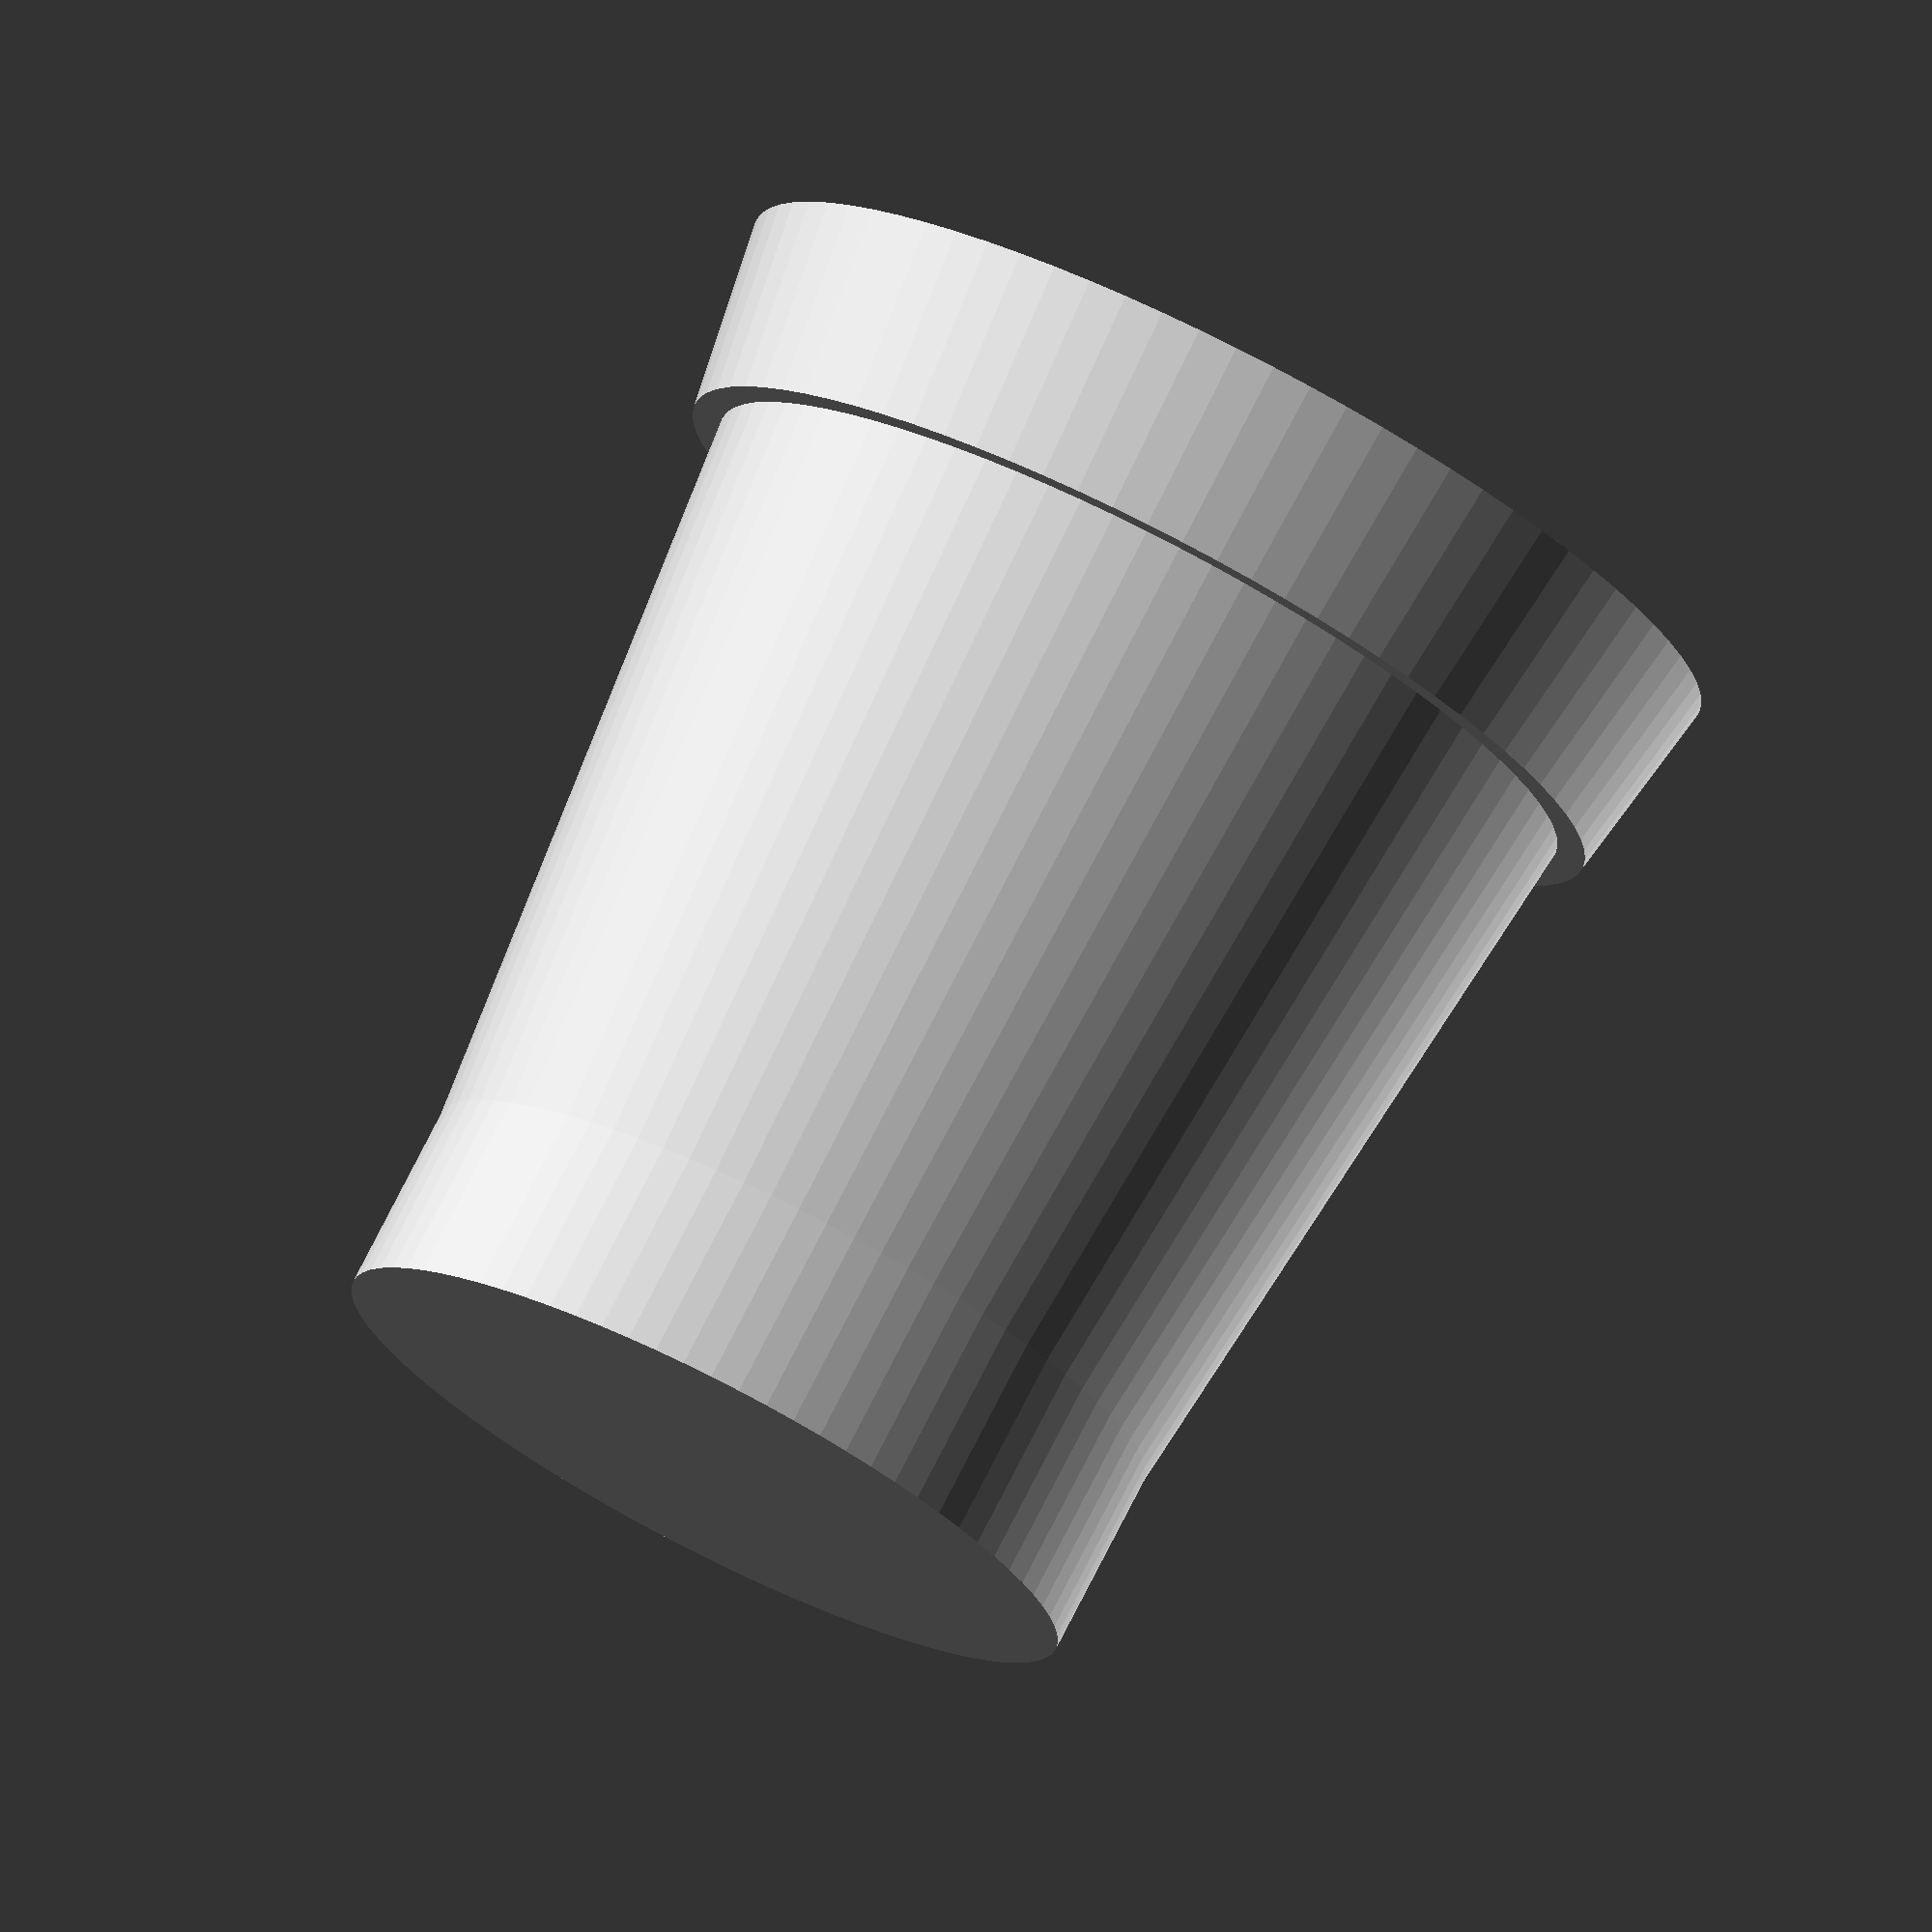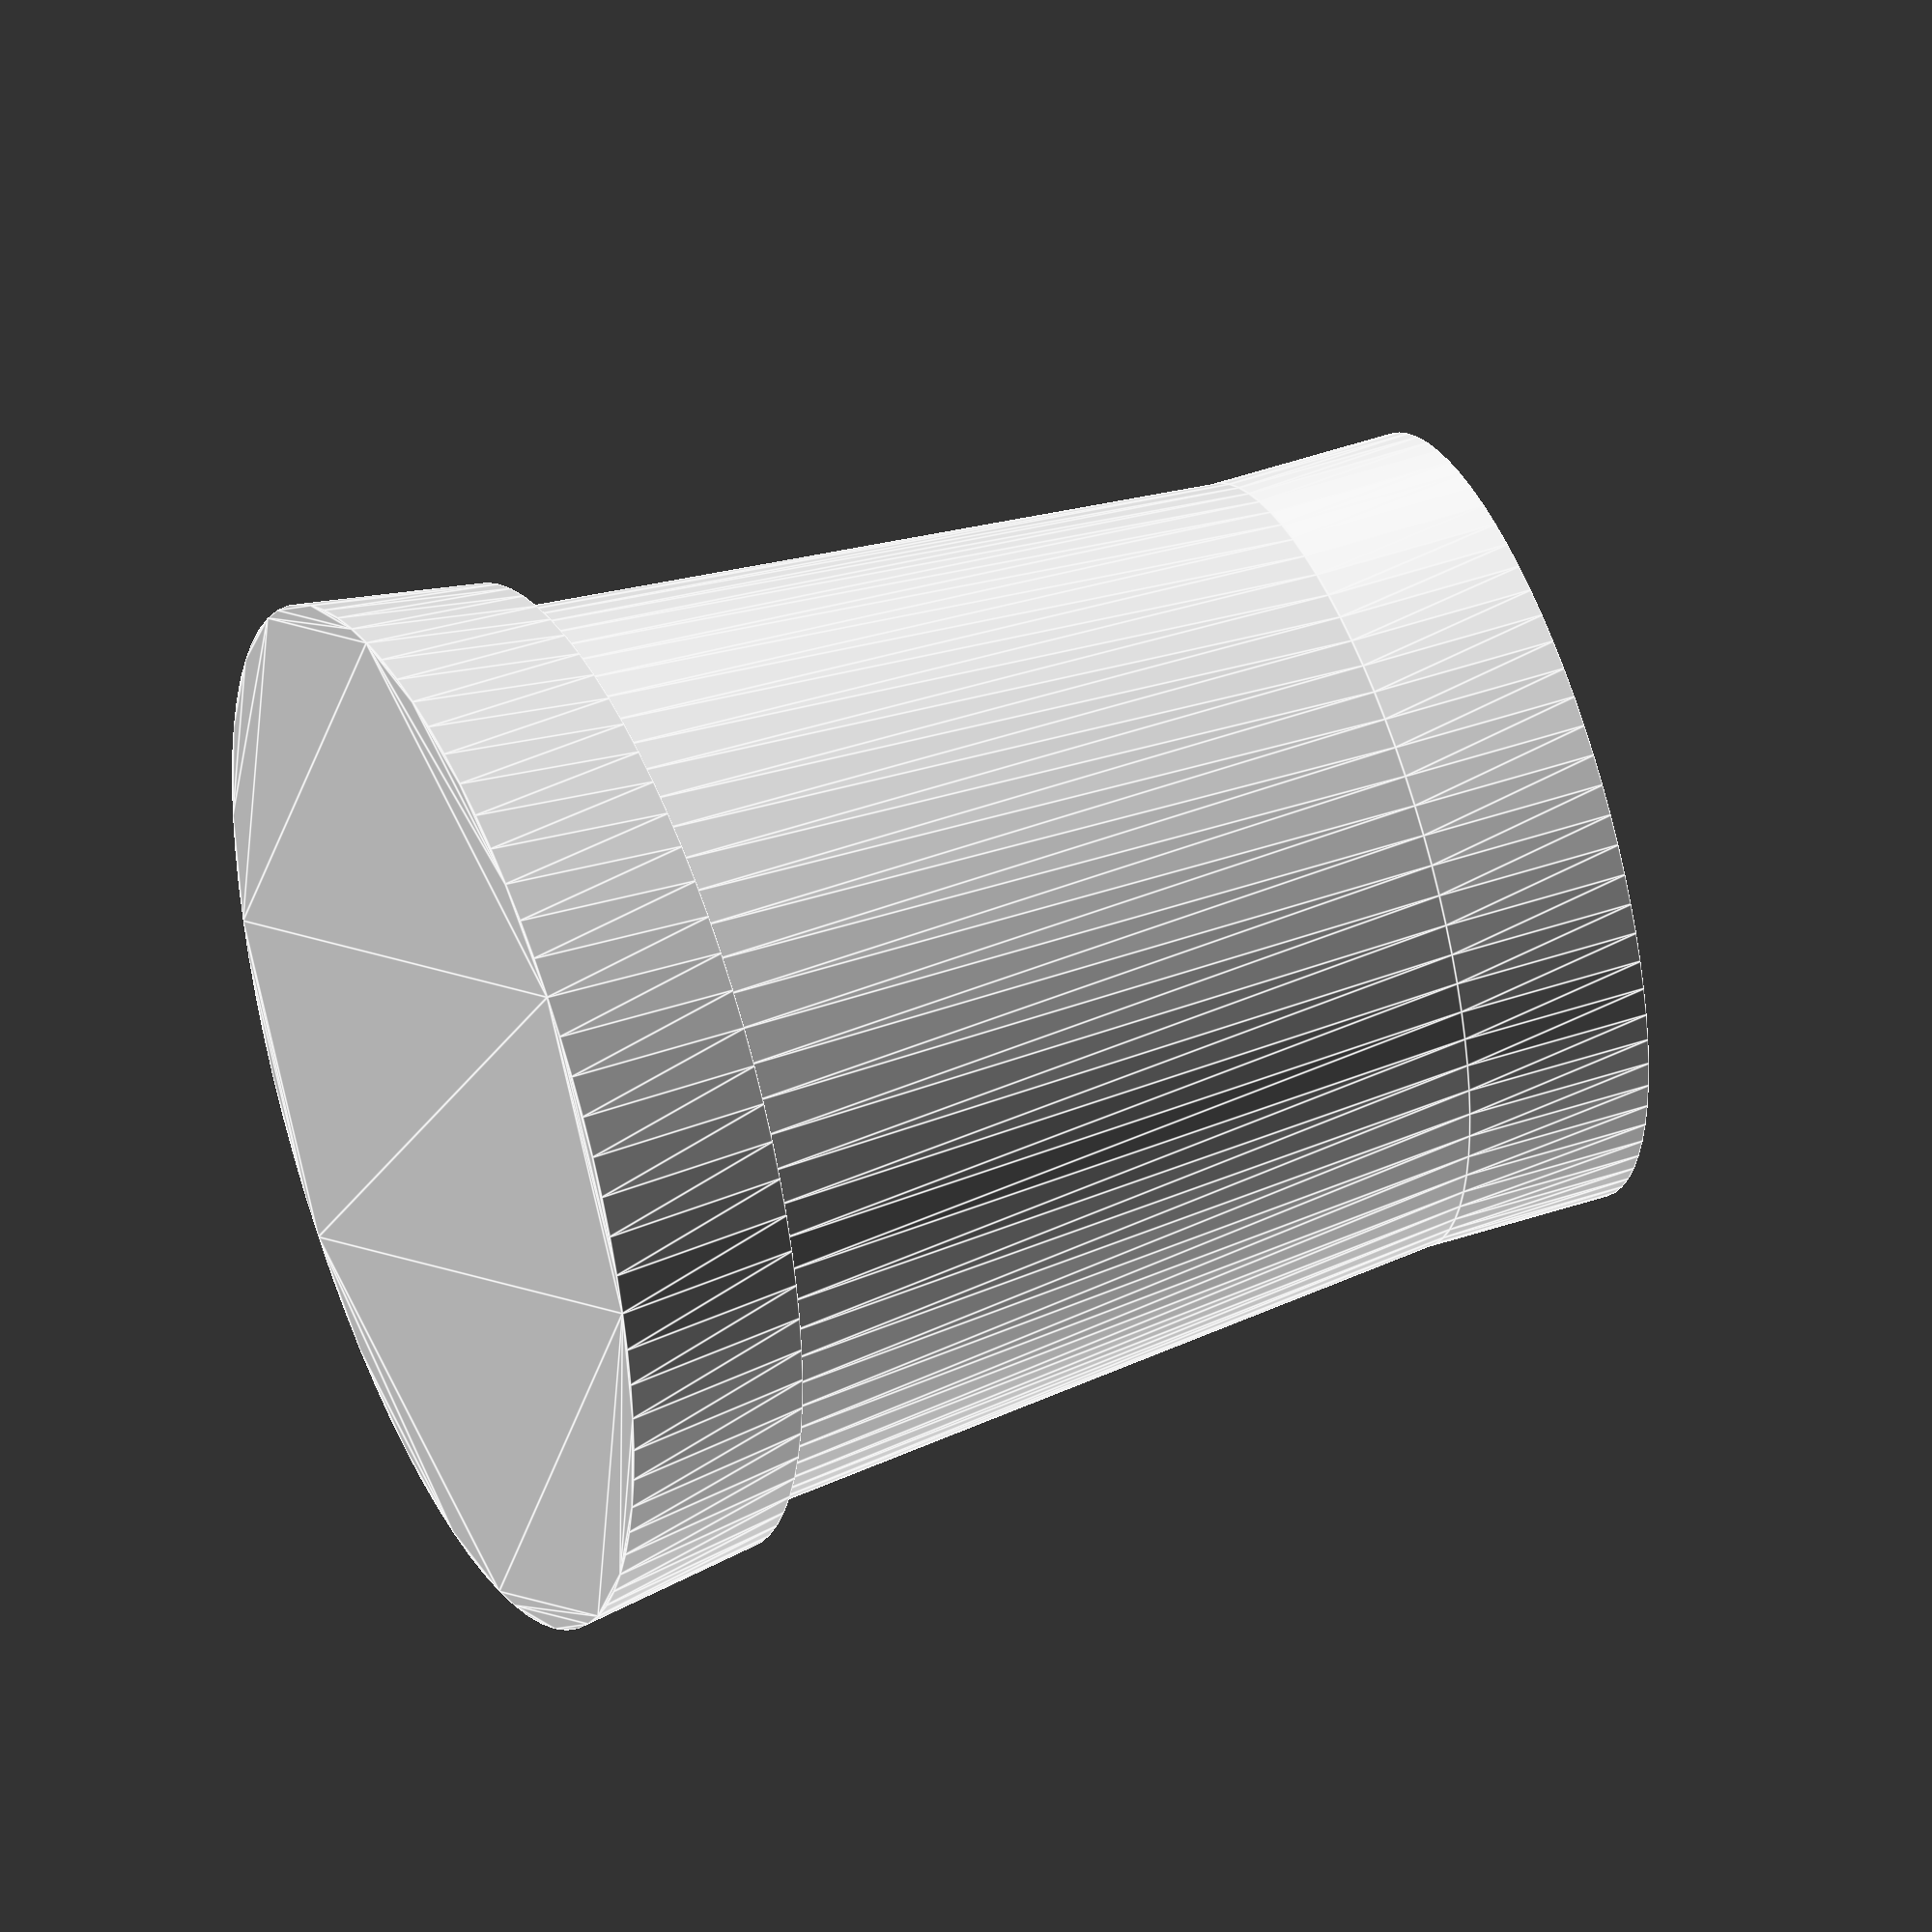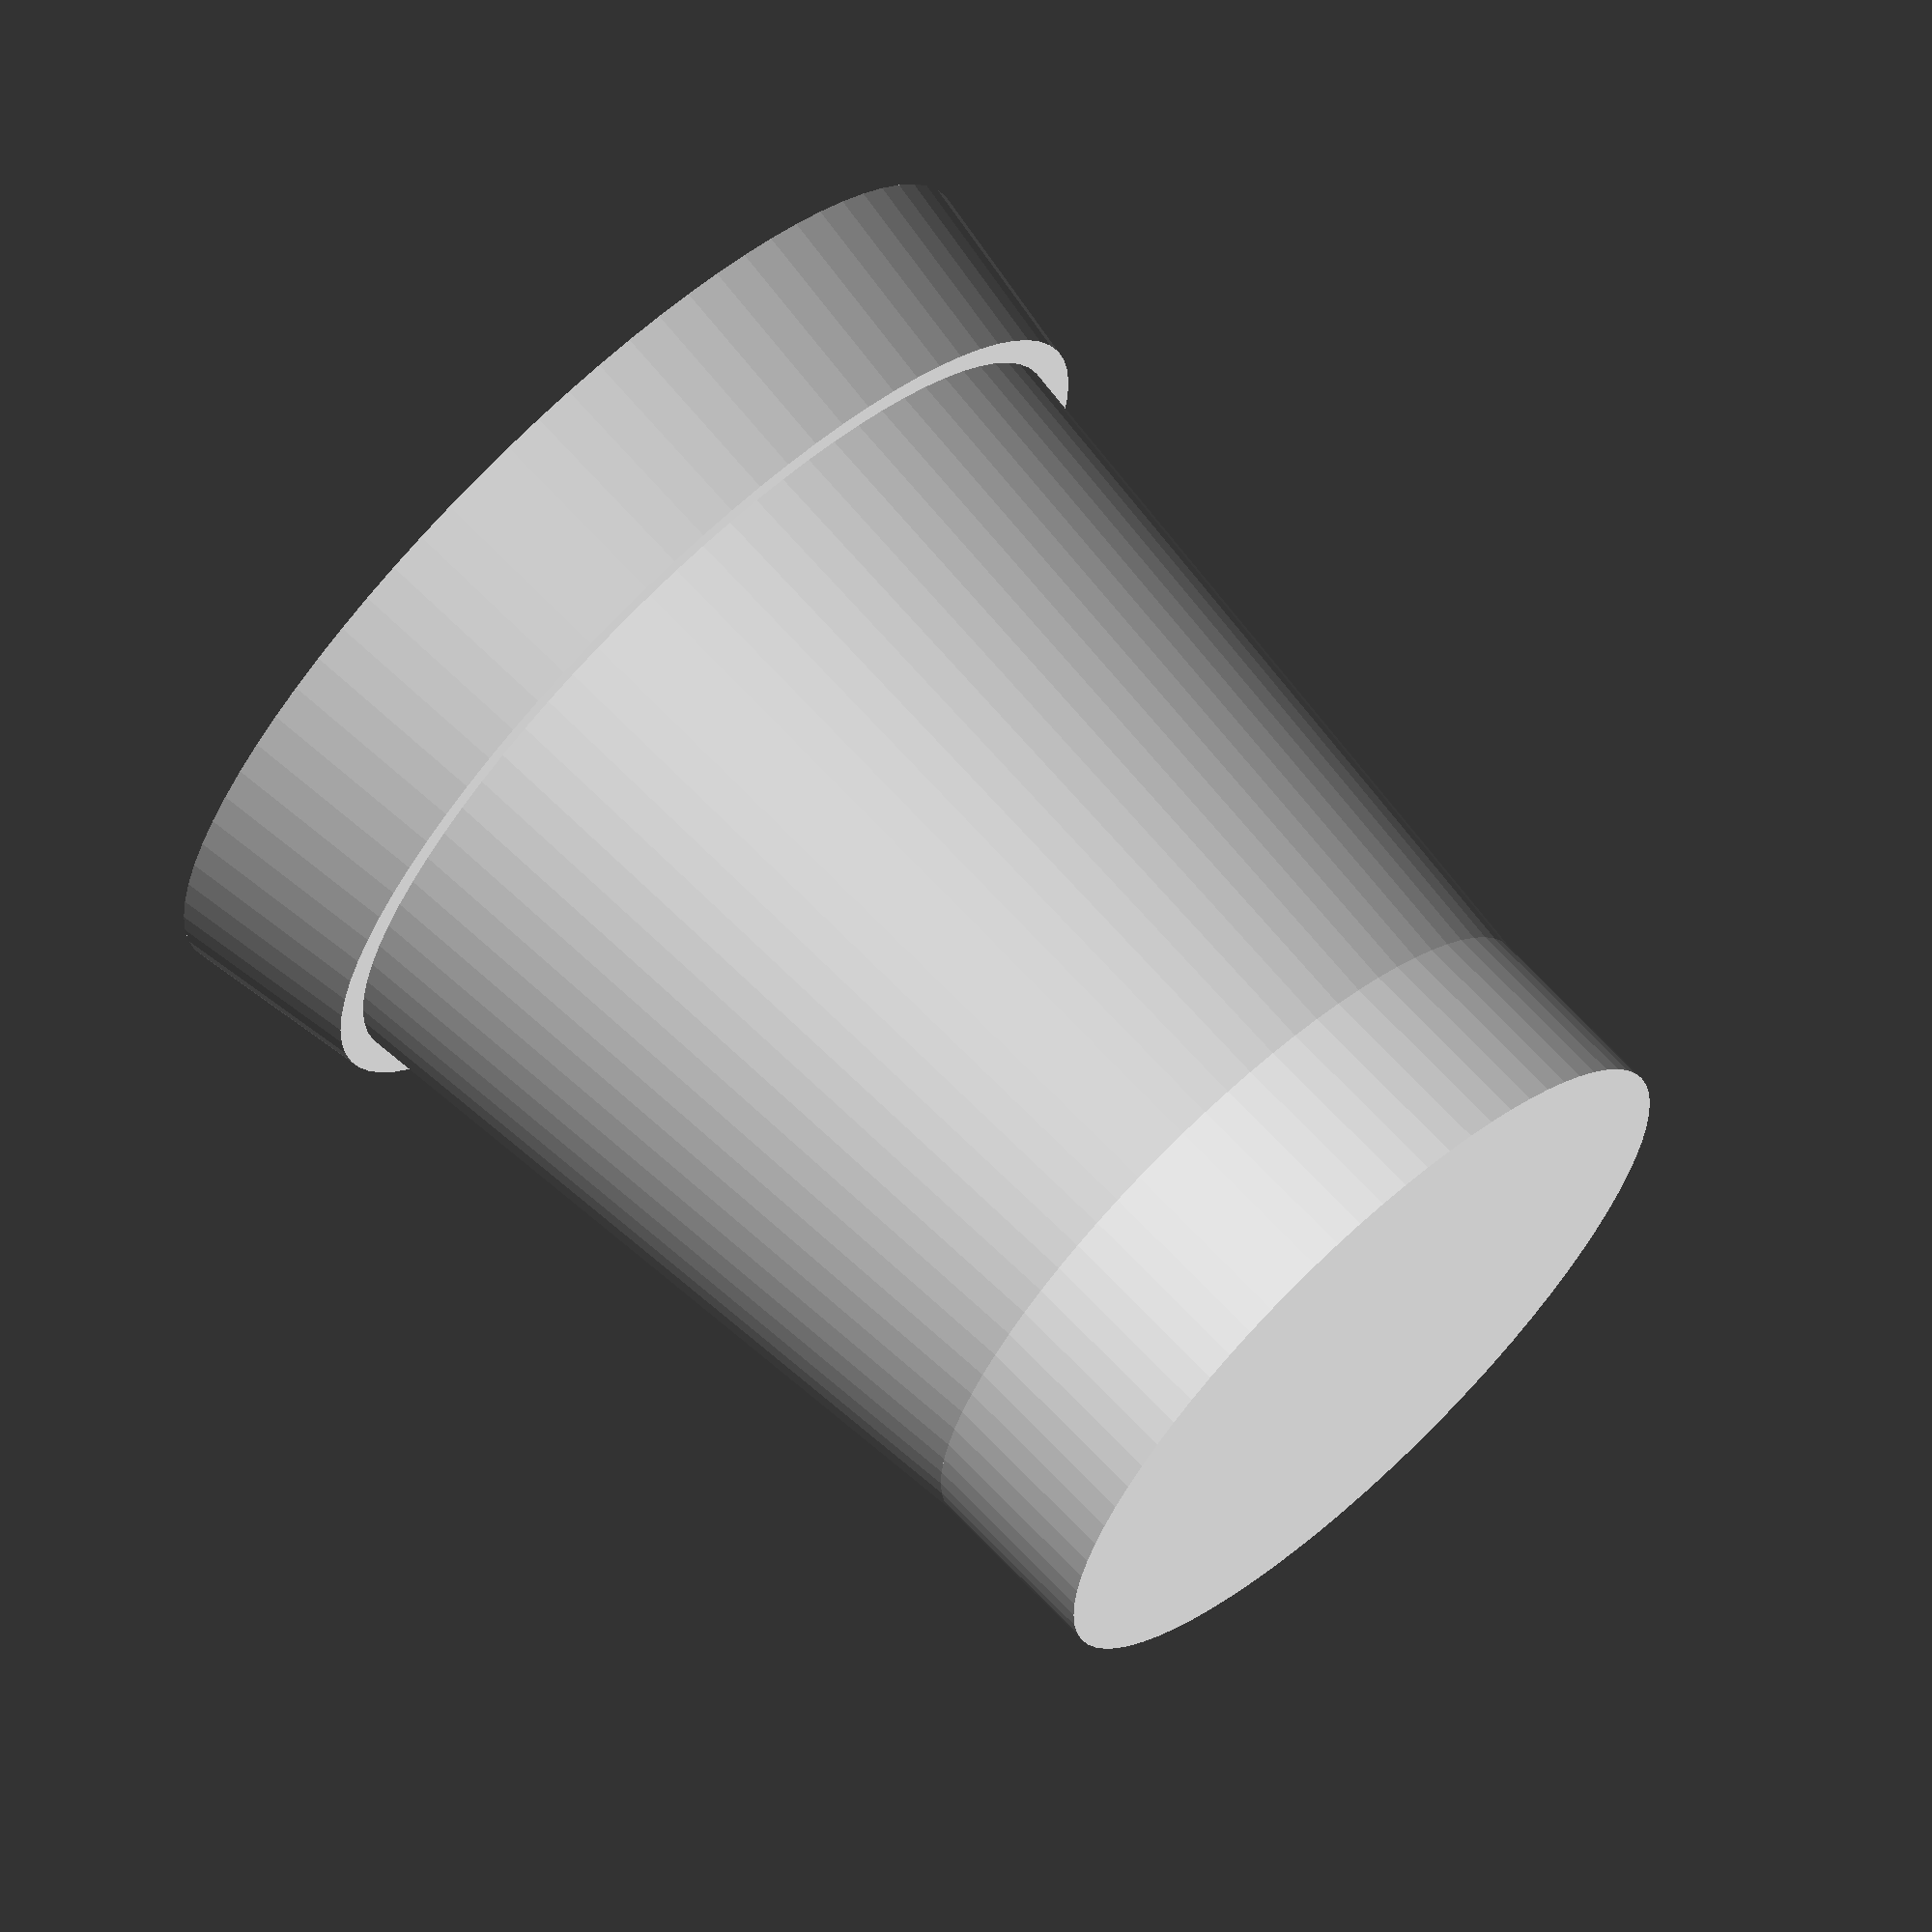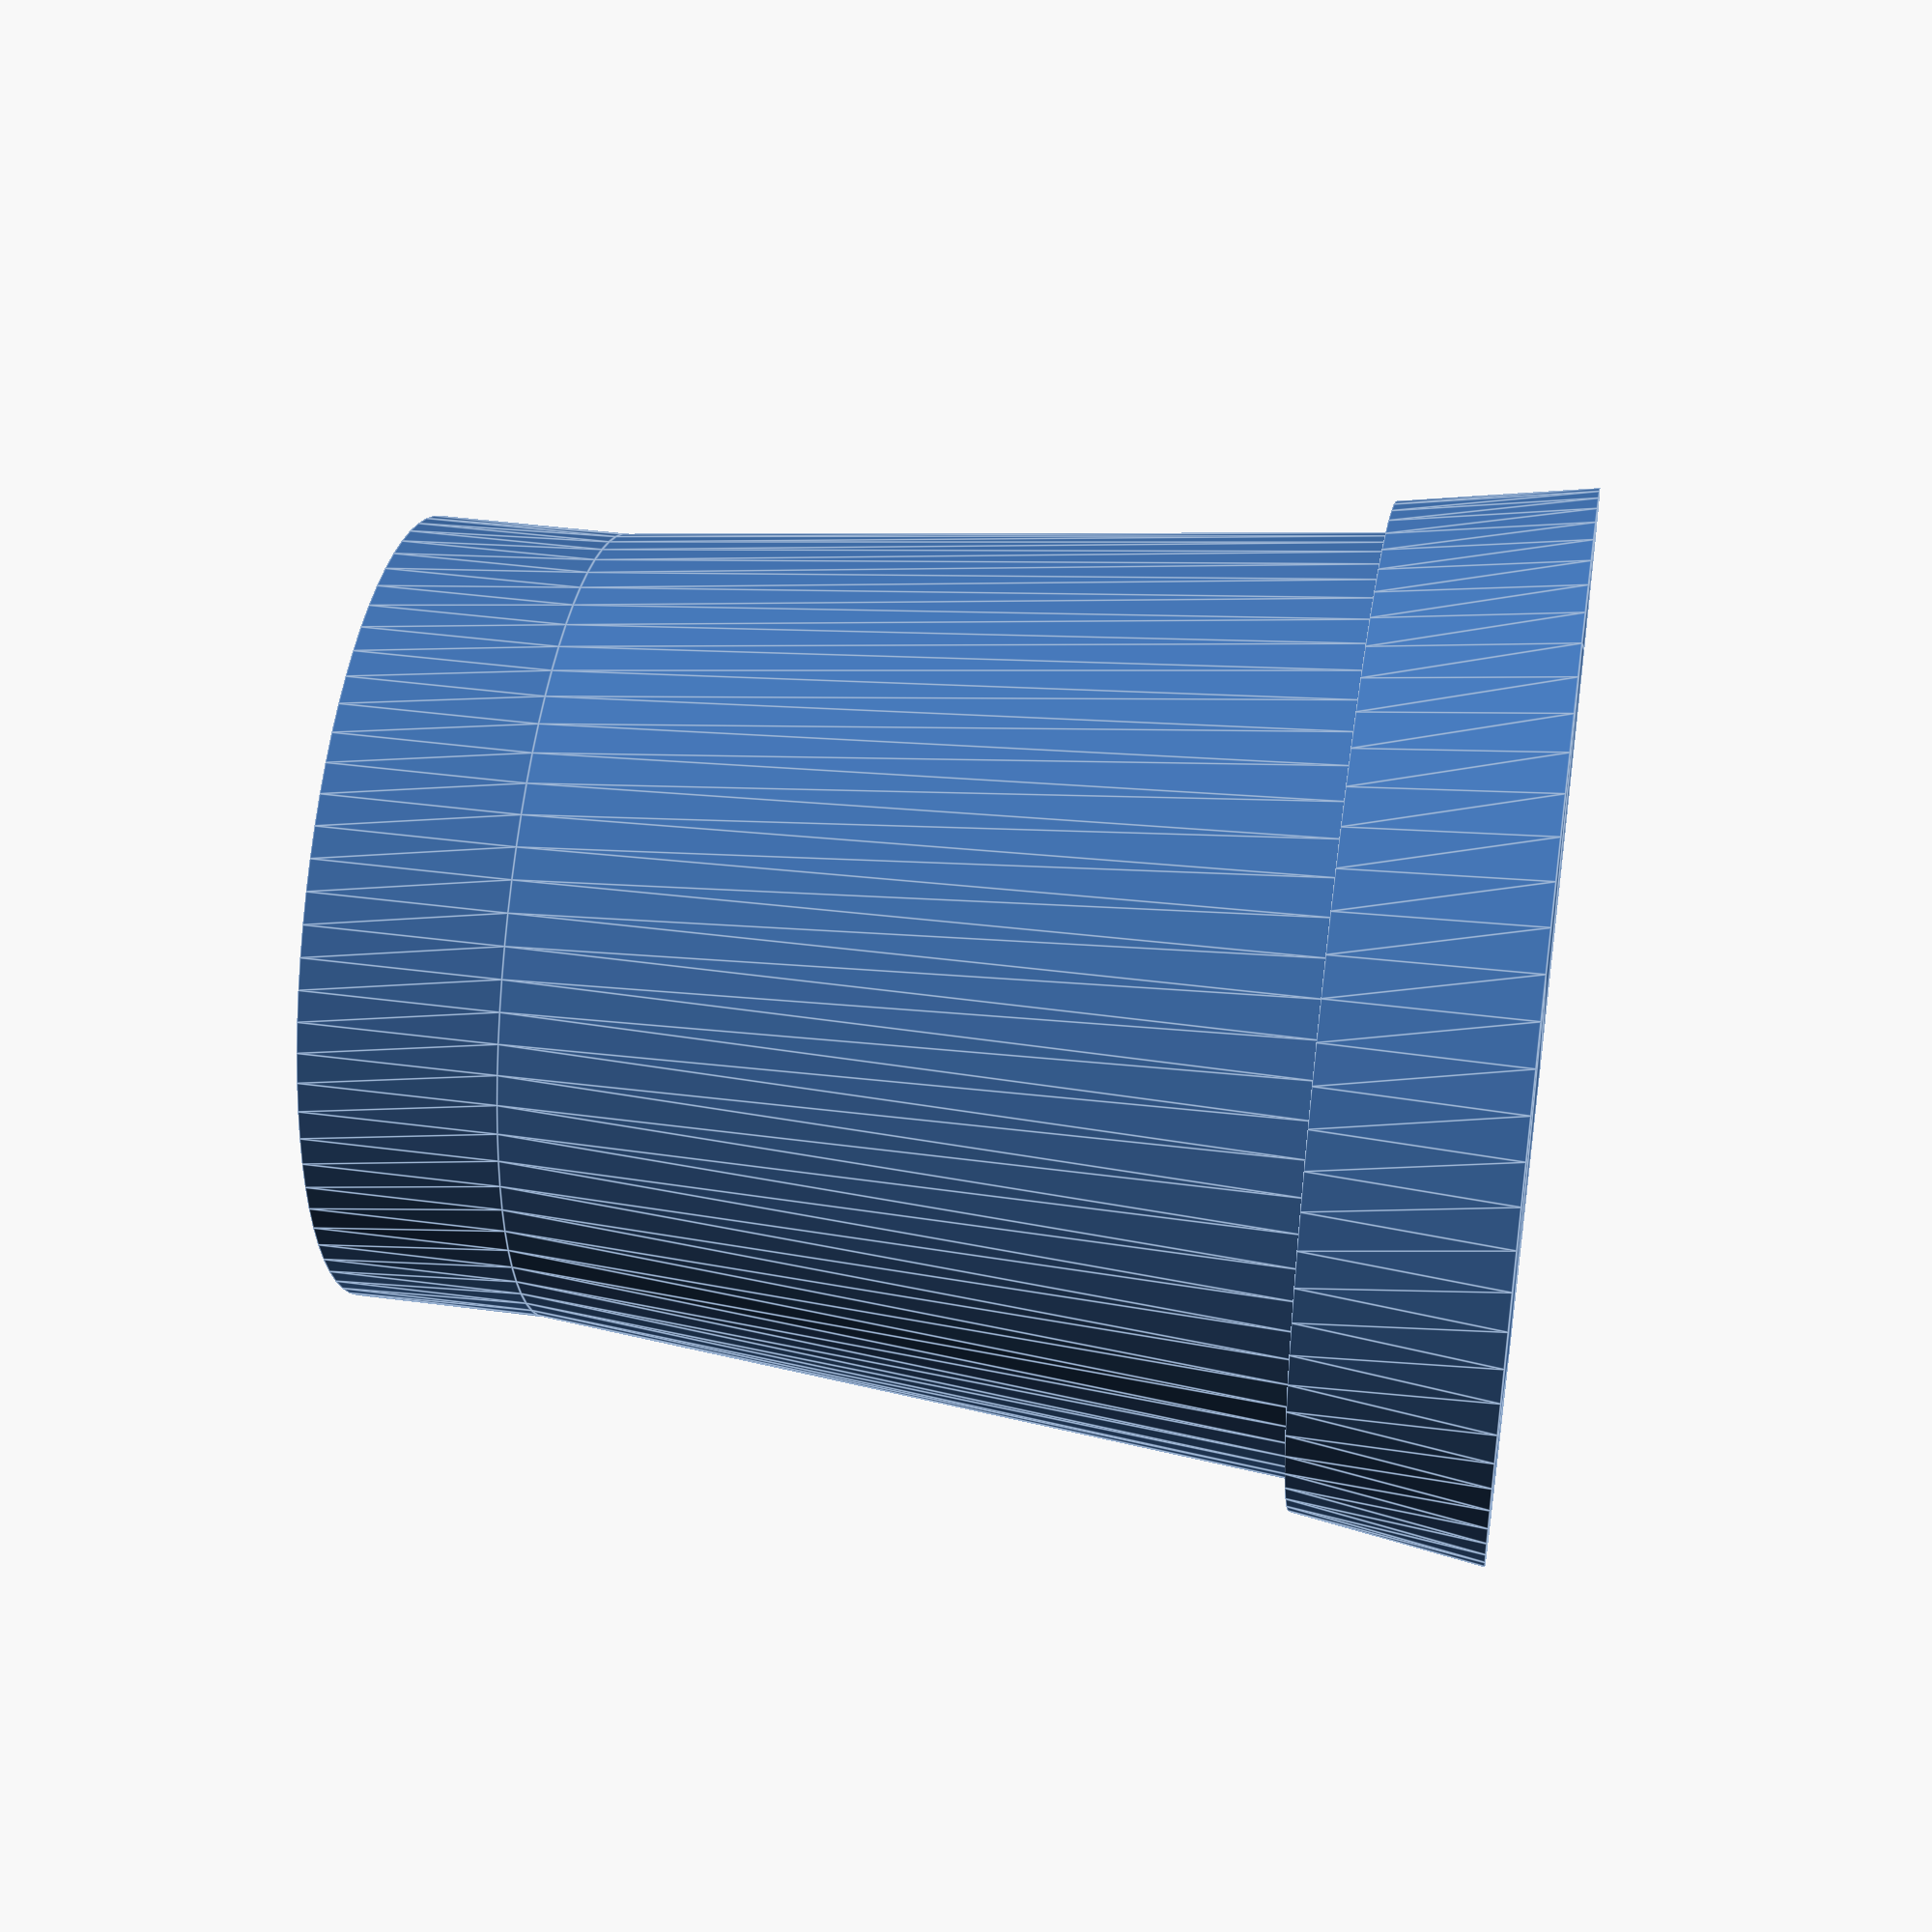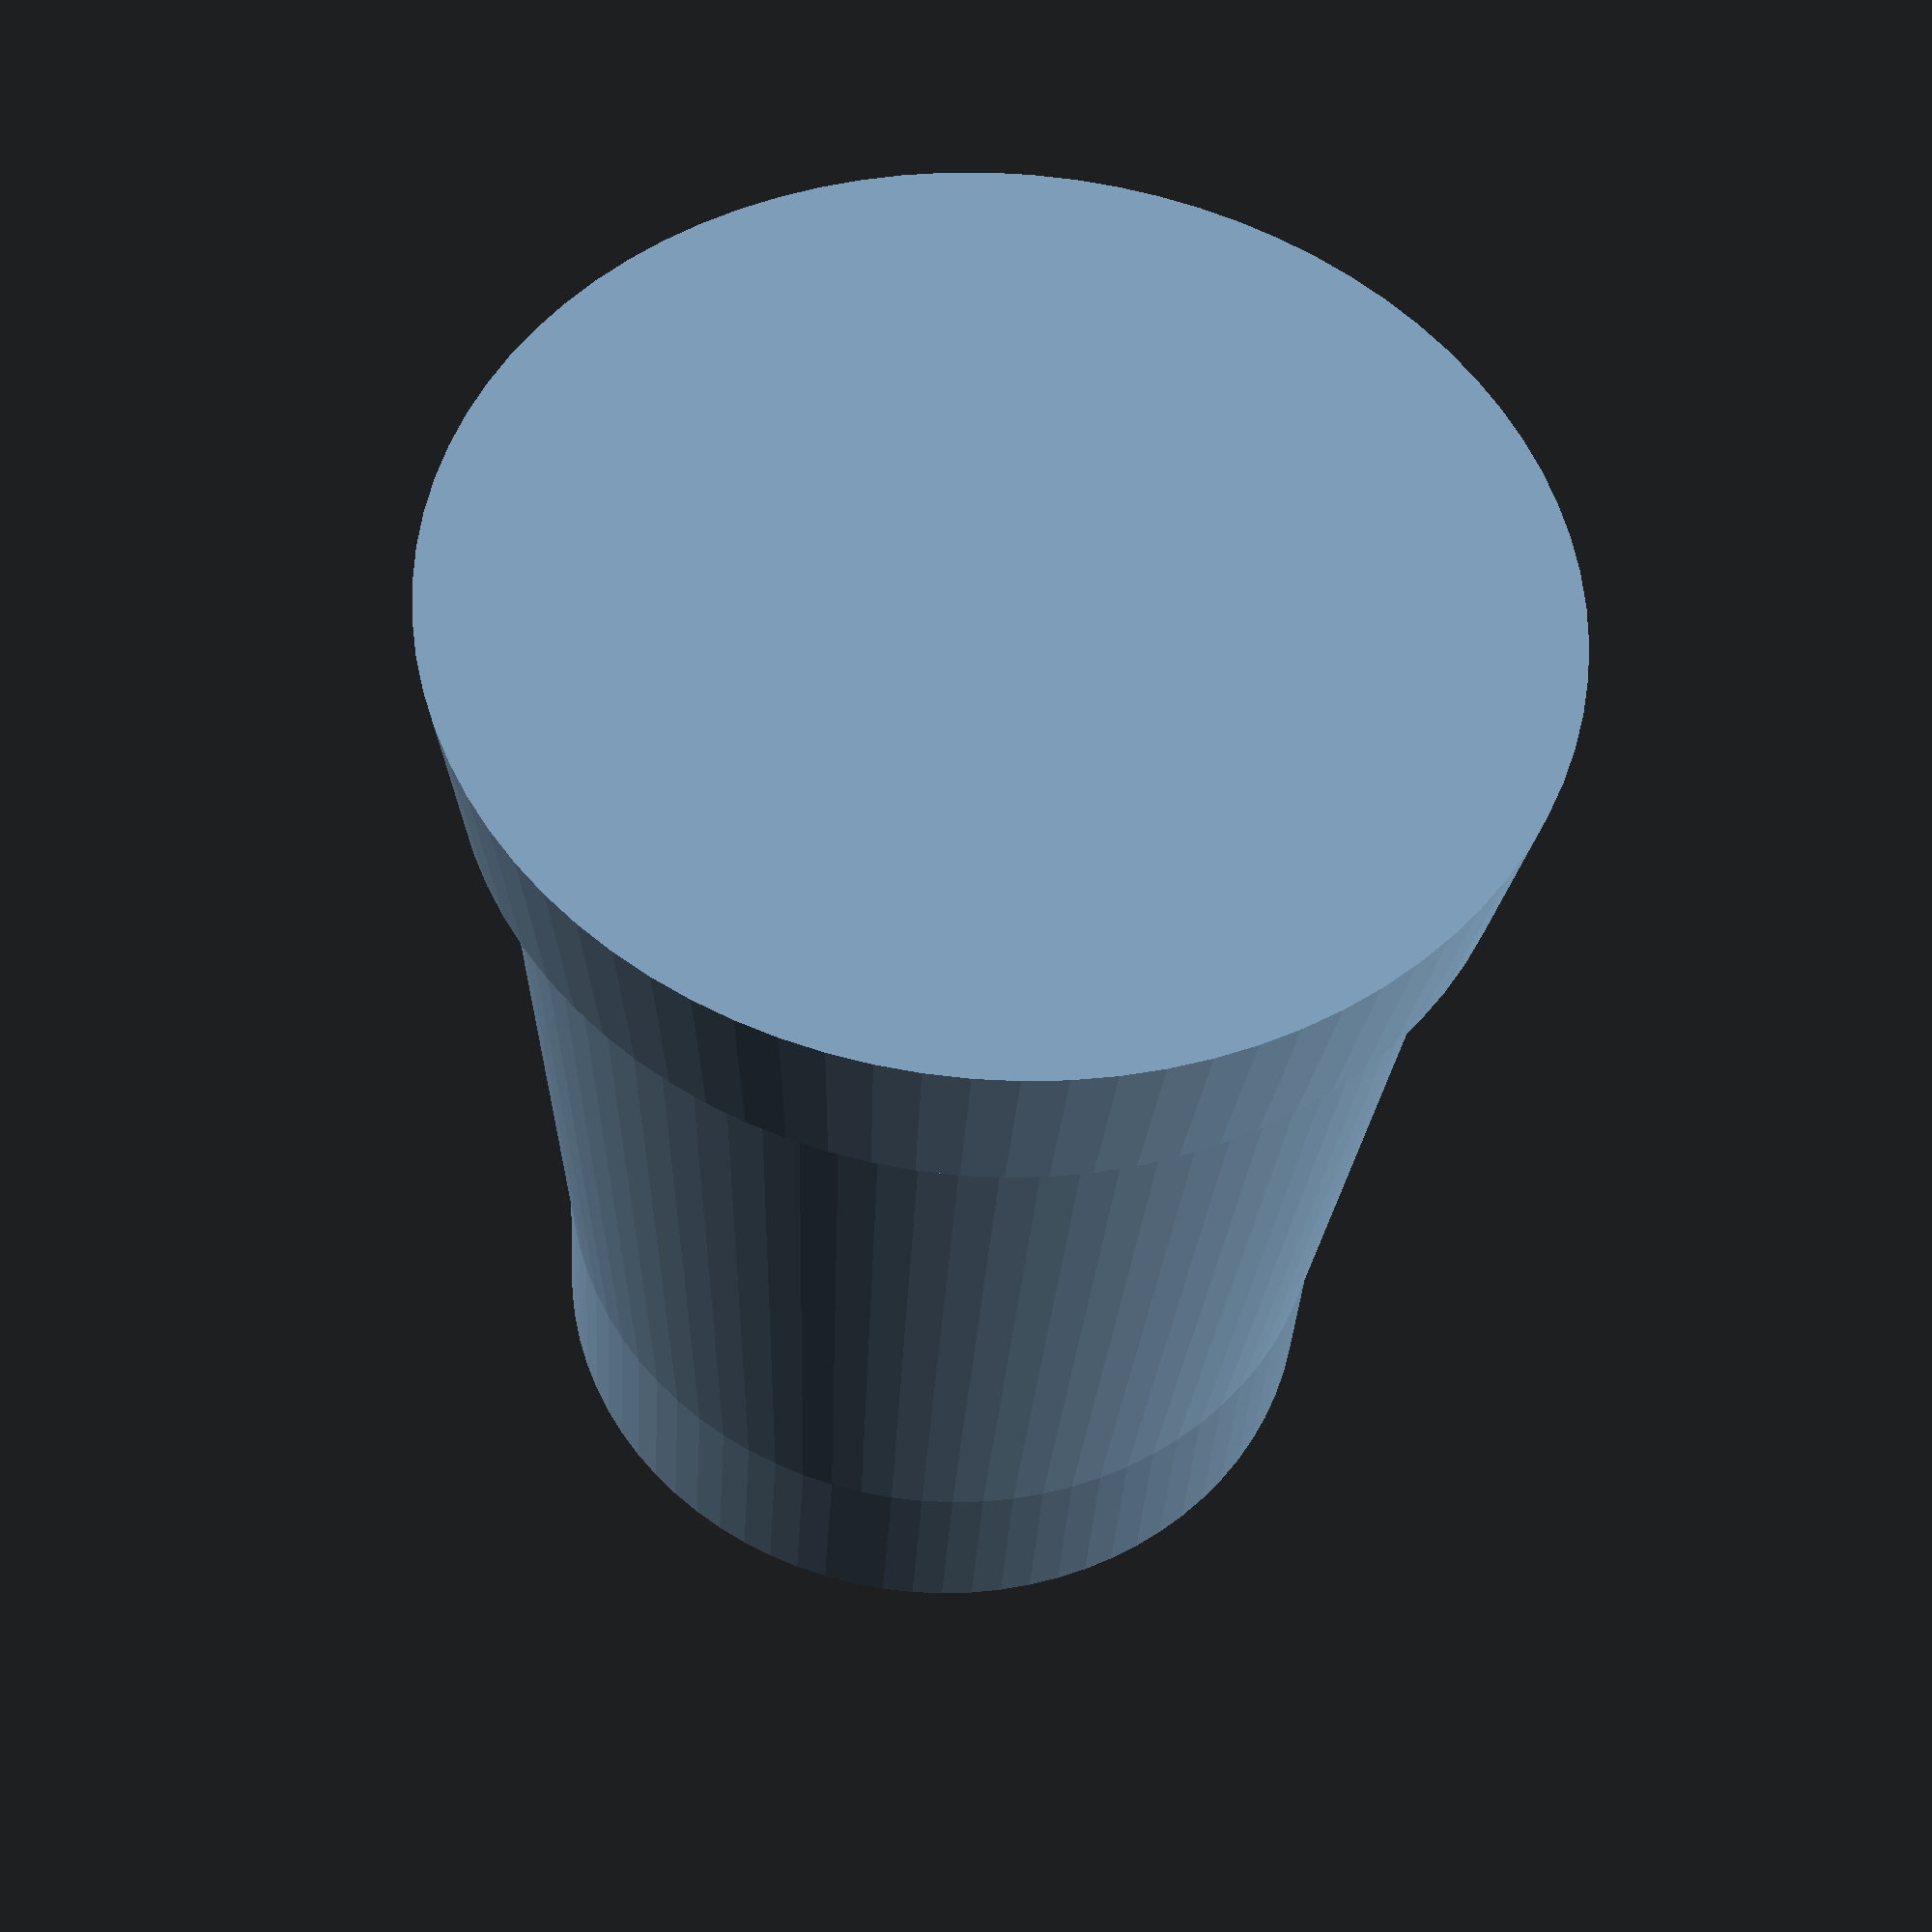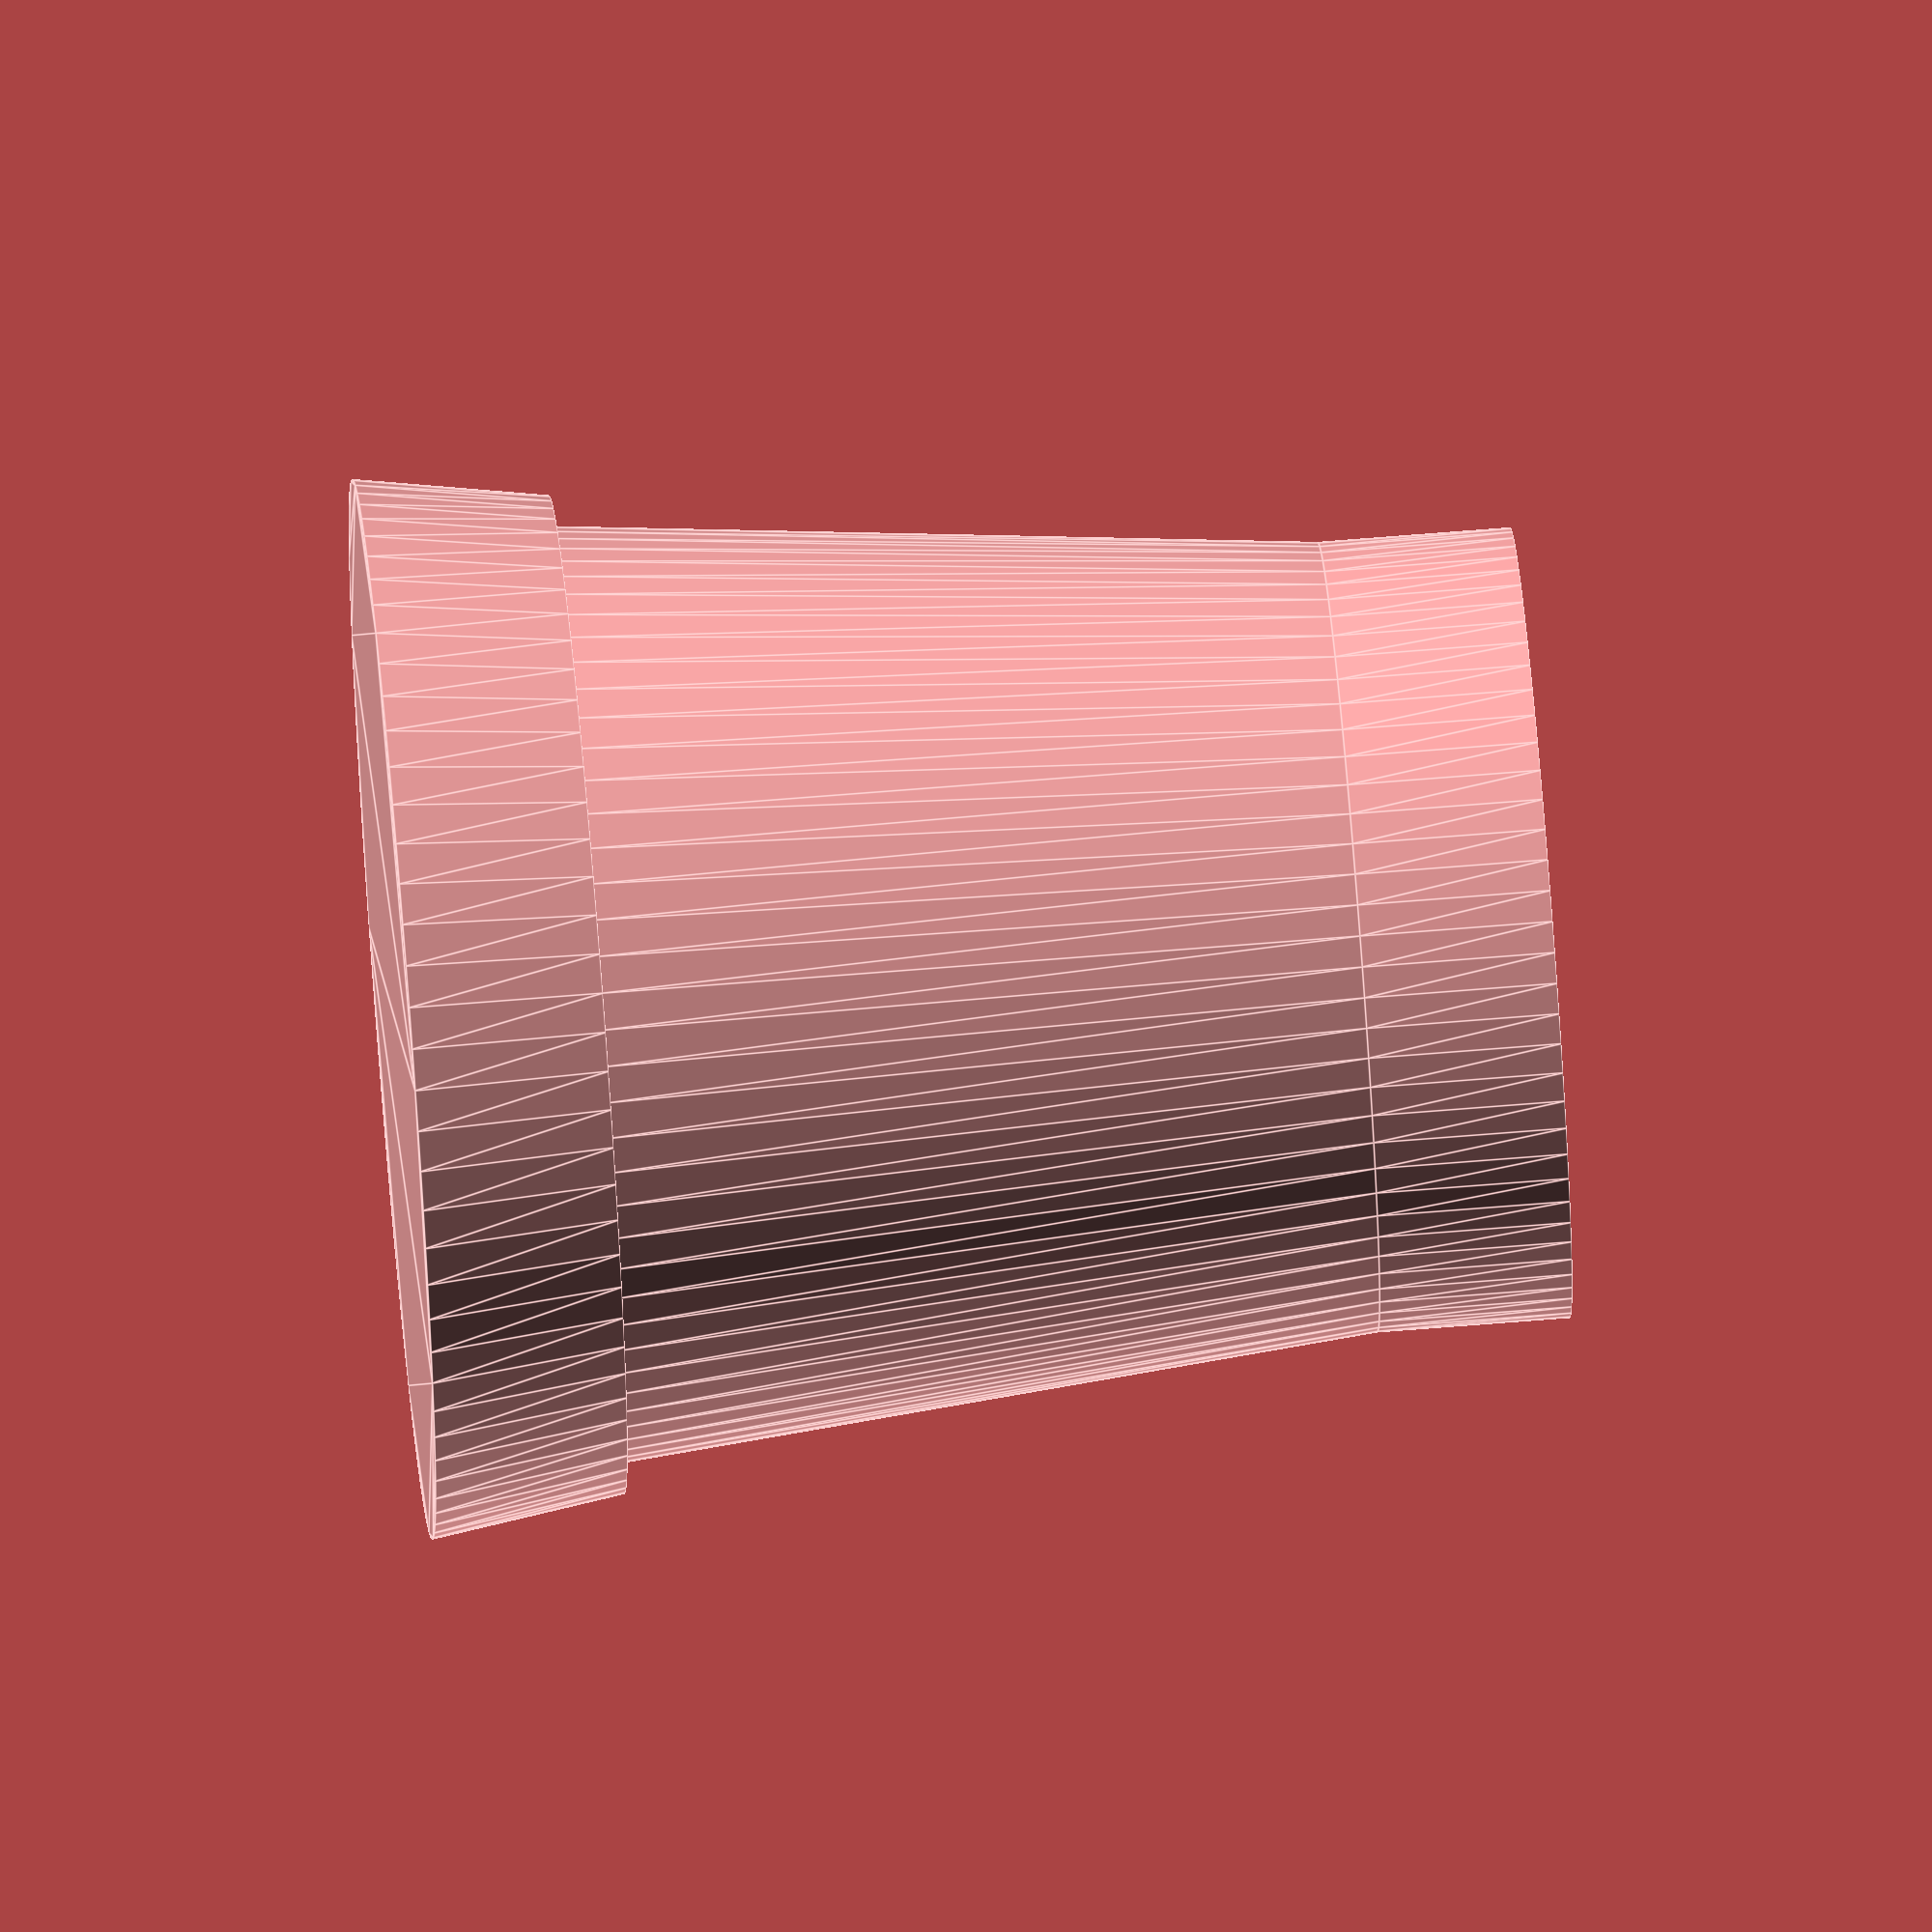
<openscad>
//  _______________________
// ^\                     /<- d4
// | \                   /
// |  "\               /"  <- d3
// h2 ^ \             /    <- d2
// |  h1 \           /
// |  |   \         /      <- d1 
// v  v    """""""""
// 
module pot(d1, d2, d3, d4, h1, h2, space_below=10, slack=1) {
    union() {
        translate([0, 0, h1+slack])
        linear_extrude(height=h2-h1+slack, scale=(d4+slack)/(d3+slack))
        circle(d=d3+slack);
        
        linear_extrude(height=h1+slack, scale=(d2+slack)/(d1+slack))
        circle(d=d1+slack);
        
        translate([0, 0, -space_below])
        linear_extrude(height=space_below)
        circle(d=d1+slack);
    }
}

$fn=80;
d1=40;
d2=47.6;
d3=50.8;
d4=54;
h1=47.55-9.1;
h2=47.55;
pot(d1, d2, d3, d4, h1, h2);
</openscad>
<views>
elev=103.4 azim=93.4 roll=333.0 proj=o view=wireframe
elev=316.0 azim=52.7 roll=67.8 proj=o view=edges
elev=110.1 azim=67.7 roll=43.4 proj=o view=wireframe
elev=139.3 azim=334.1 roll=260.7 proj=p view=edges
elev=35.7 azim=84.2 roll=356.6 proj=p view=solid
elev=293.3 azim=50.2 roll=85.3 proj=o view=edges
</views>
